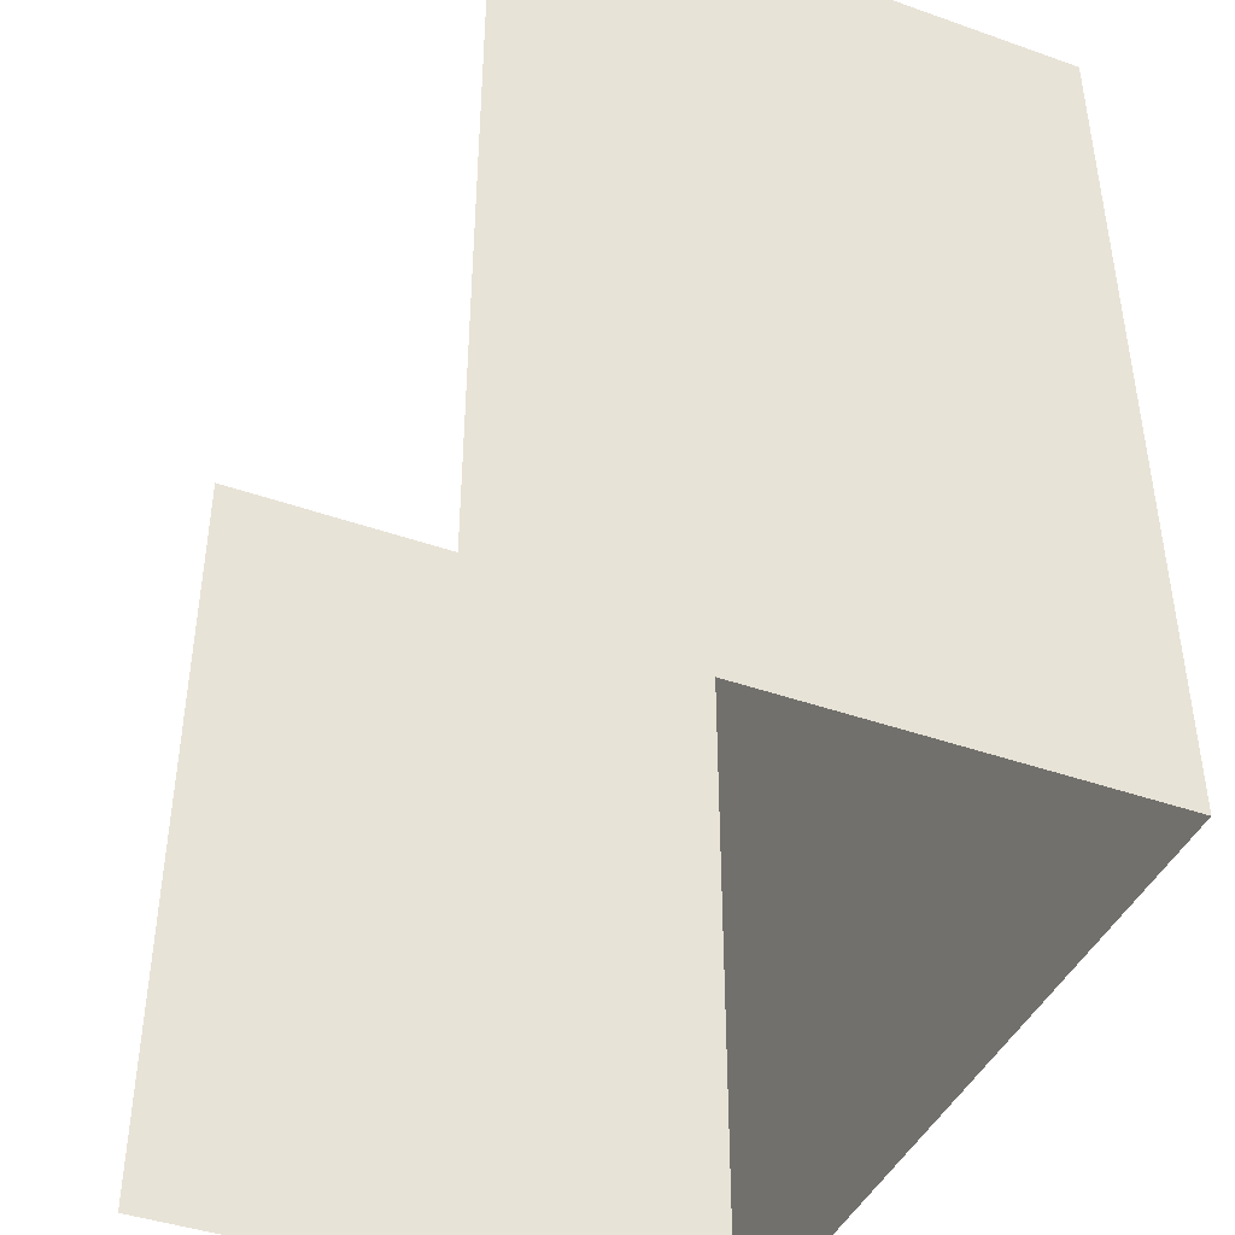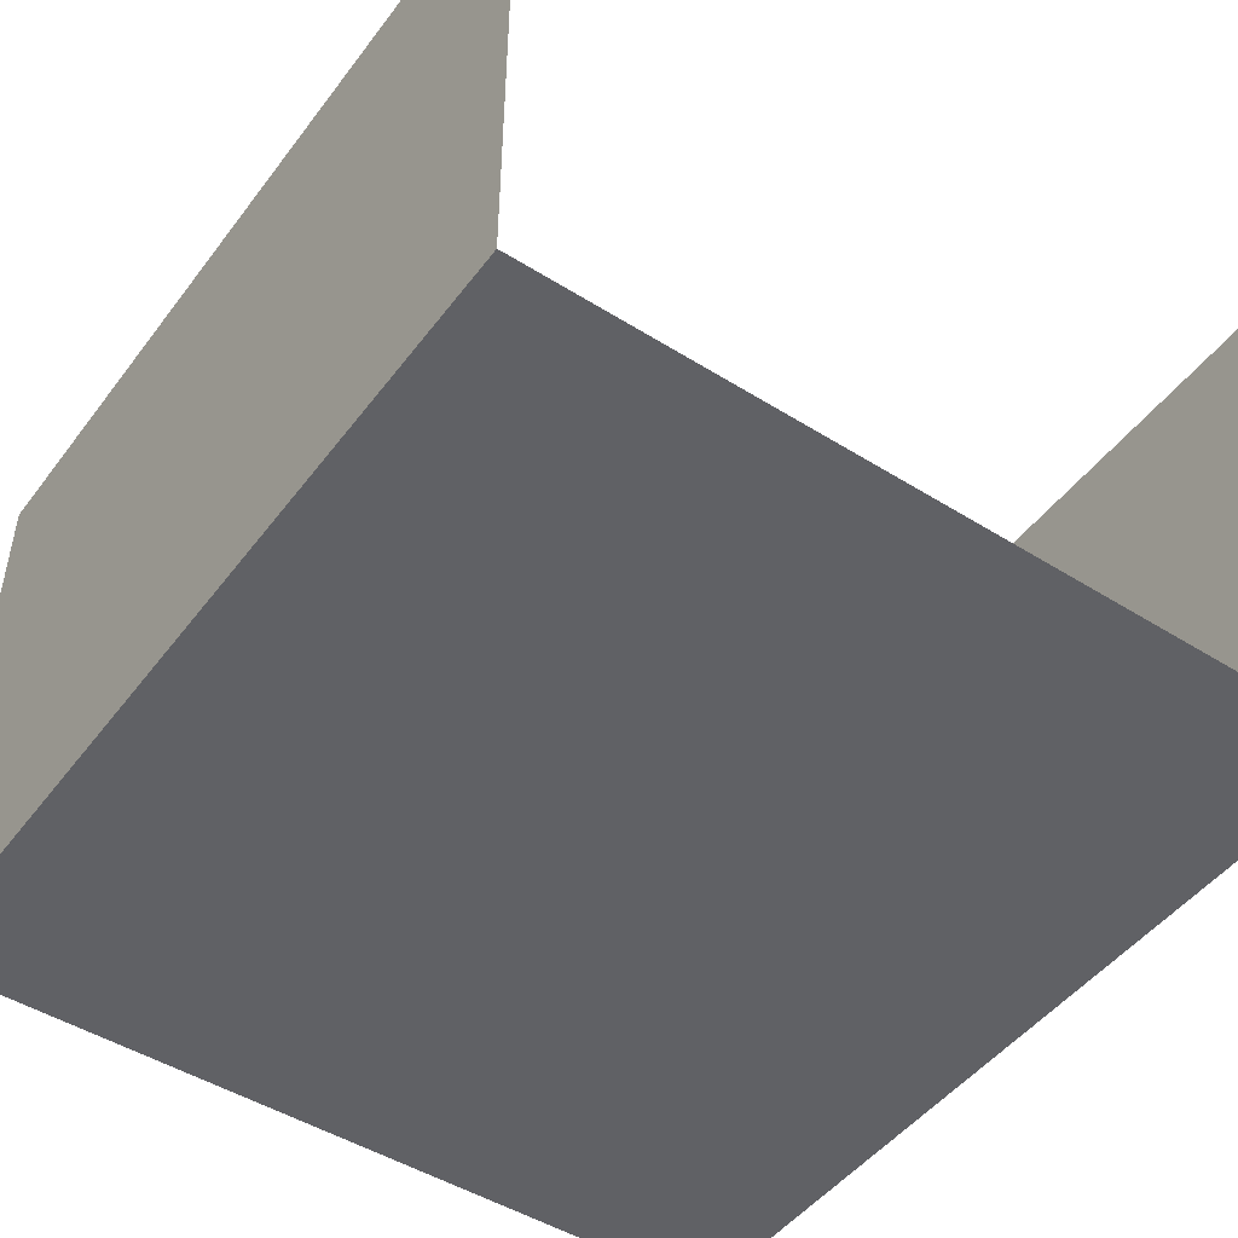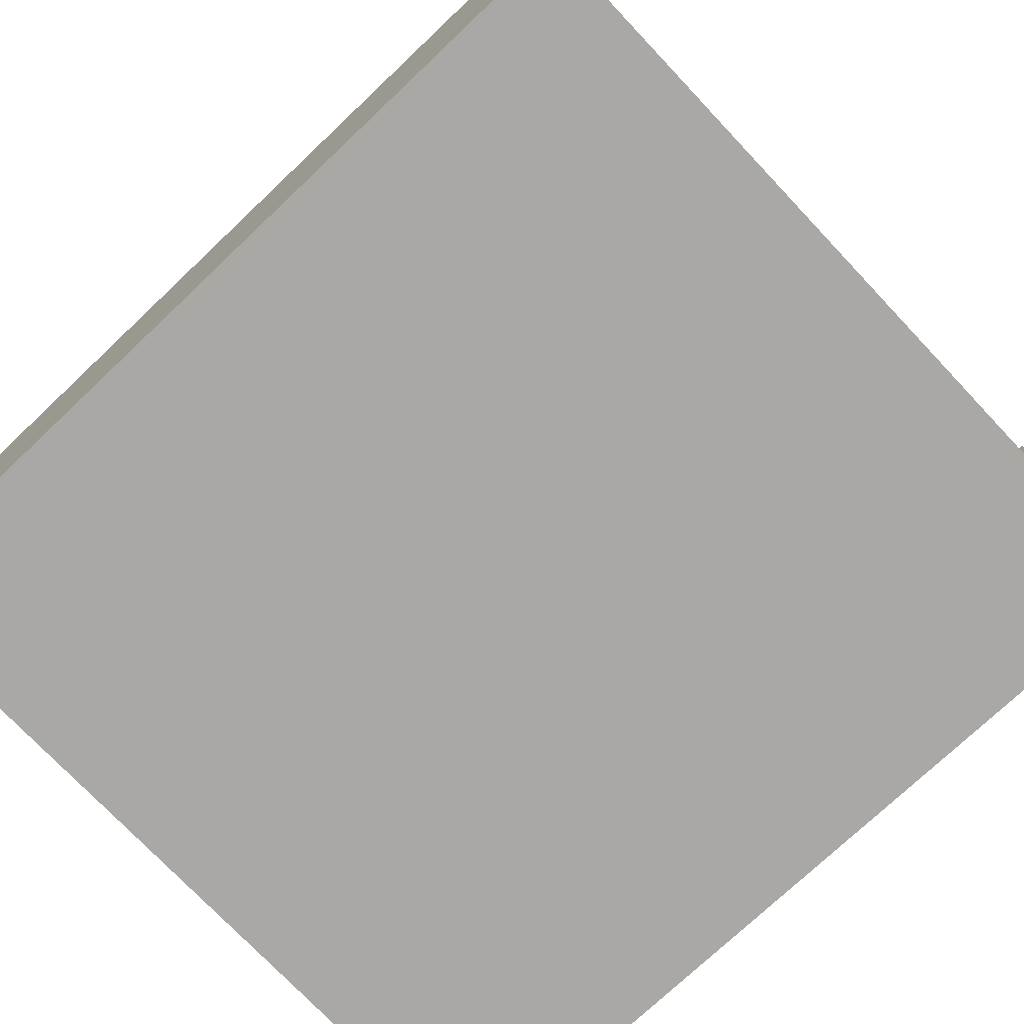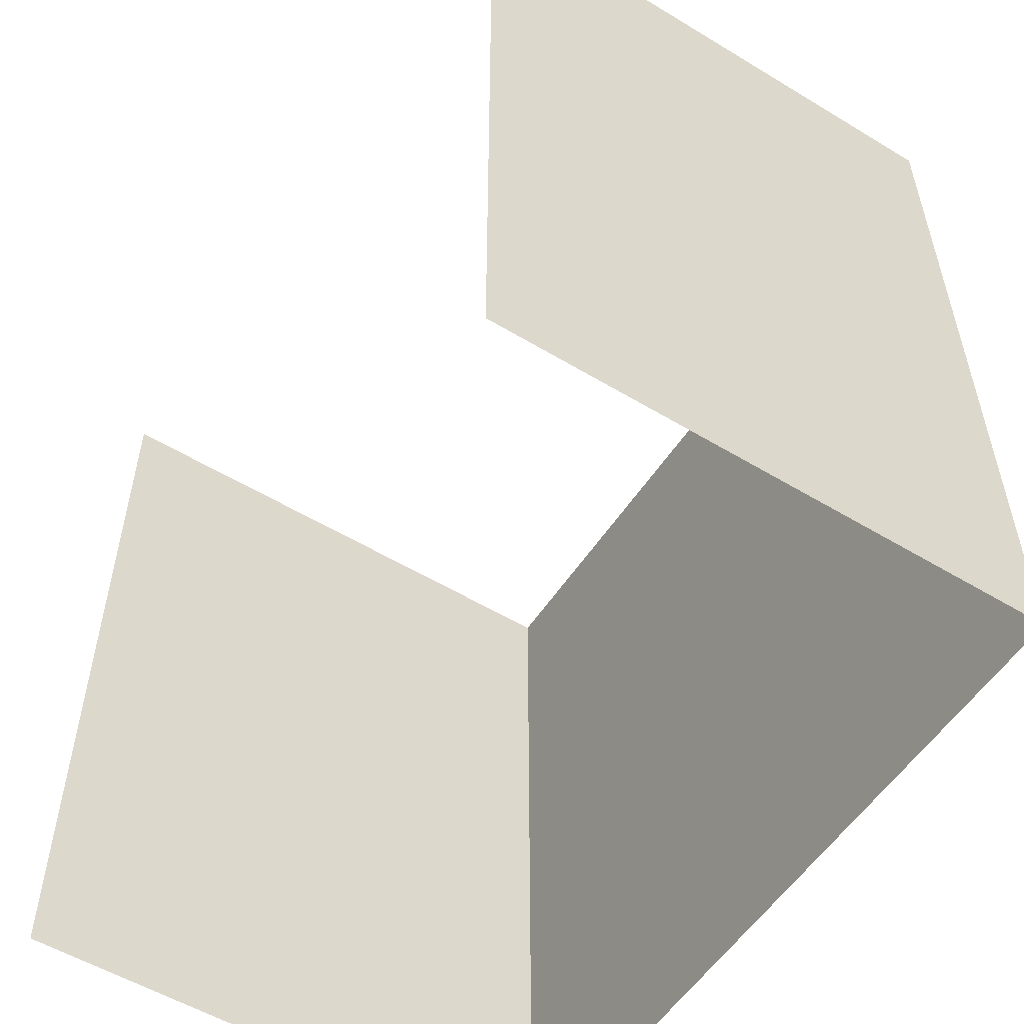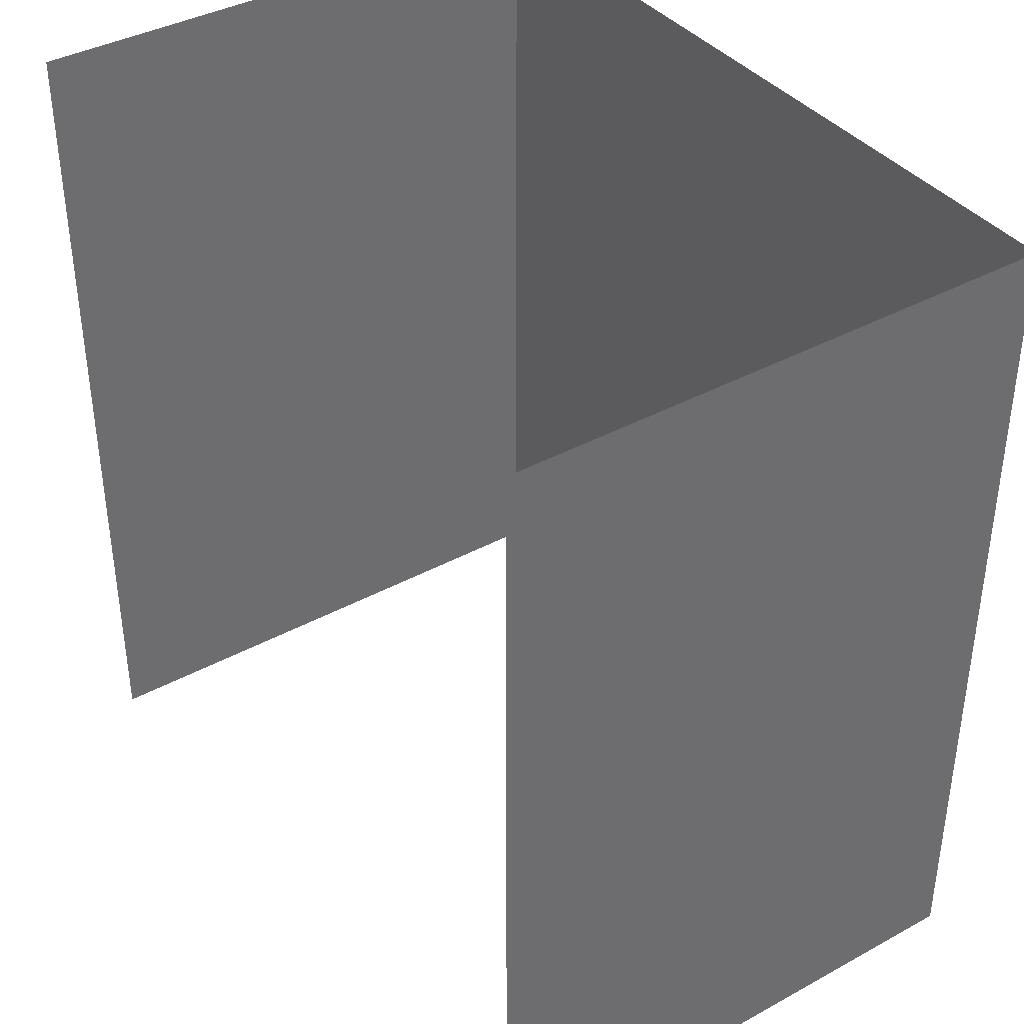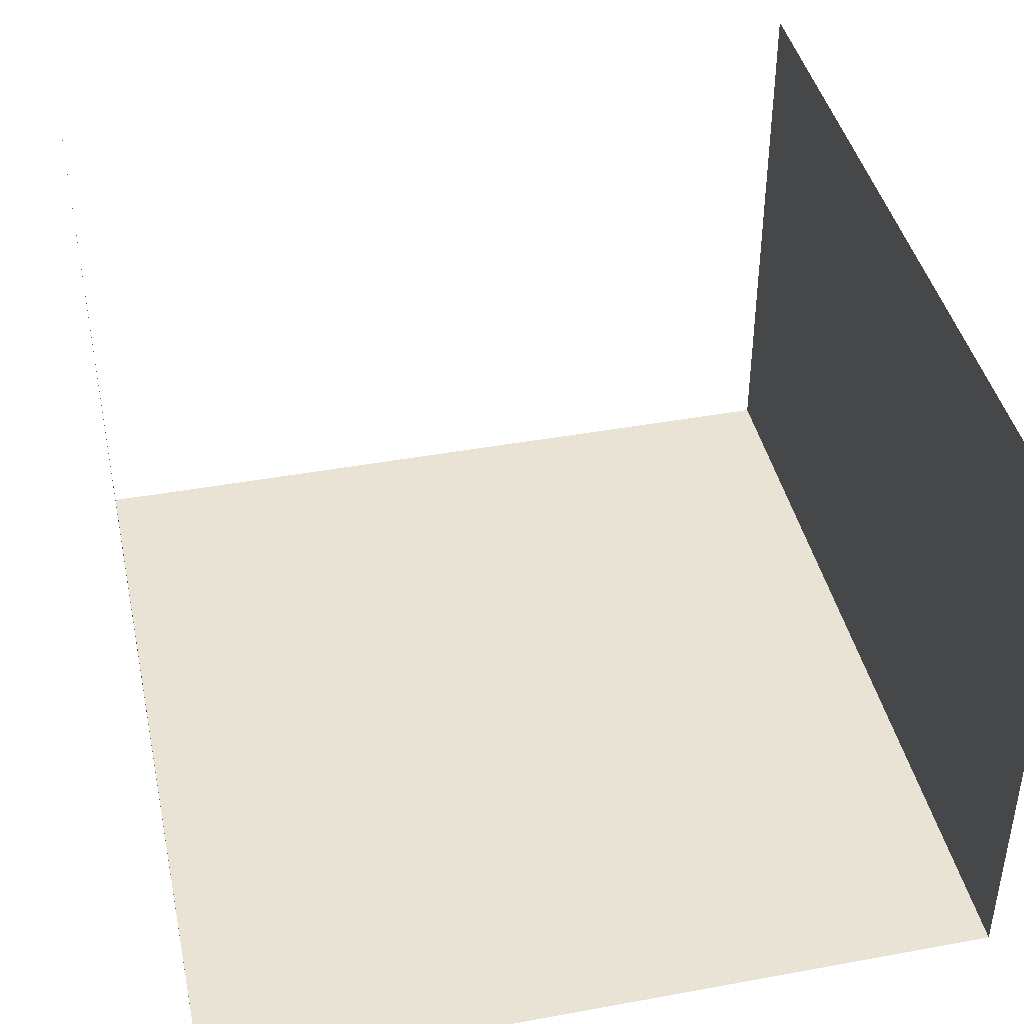
<metadata>
{"format":"obj","ext":"obj","renderer":"f3d","projection":"perspective","resolution":1024,"background":"white","views":[{"elev":-42.7,"azim":-112.7,"up":"+Z"},{"elev":-47.8,"azim":144.8,"up":"+Y"},{"elev":-75.0,"azim":133.4,"up":"+Y"},{"elev":-54.7,"azim":-122.6,"up":"+Z"},{"elev":38.9,"azim":-124.4,"up":"+Z"},{"elev":42.0,"azim":-12.4,"up":"+Y"}]}
</metadata>
<code>
g Box56
v 50 -0.0003204 -0.4301
v 50 -0.0003204 53.14
v -50 -0.0003204 53.14
v -50 -0.0003204 -0.4301
v -50 -0.0003204 -0.4301
v -50 -0.0003204 53.14
v -50 70 53.14
v -50 70 -0.4301
v -50 -0.0003204 -54
v 50 -0.0003204 53.14
v 50 -0.0003204 -0.4301
v 50 70 -54
v 50 70 -0.4301
v 50 70 53.14
v -50 70 -54
v -50 -0.0003204 -54
v 50 -0.0003204 -54
v 50 -0.0003204 -54
f 3 1 2
f 1 3 4
f 17 4 16
f 4 17 1
f 7 5 6
f 9 7 8
f 12 10 11
f 10 13 14
f 10 12 13
f 9 8 15
f 7 9 5
f 12 11 18

</code>
